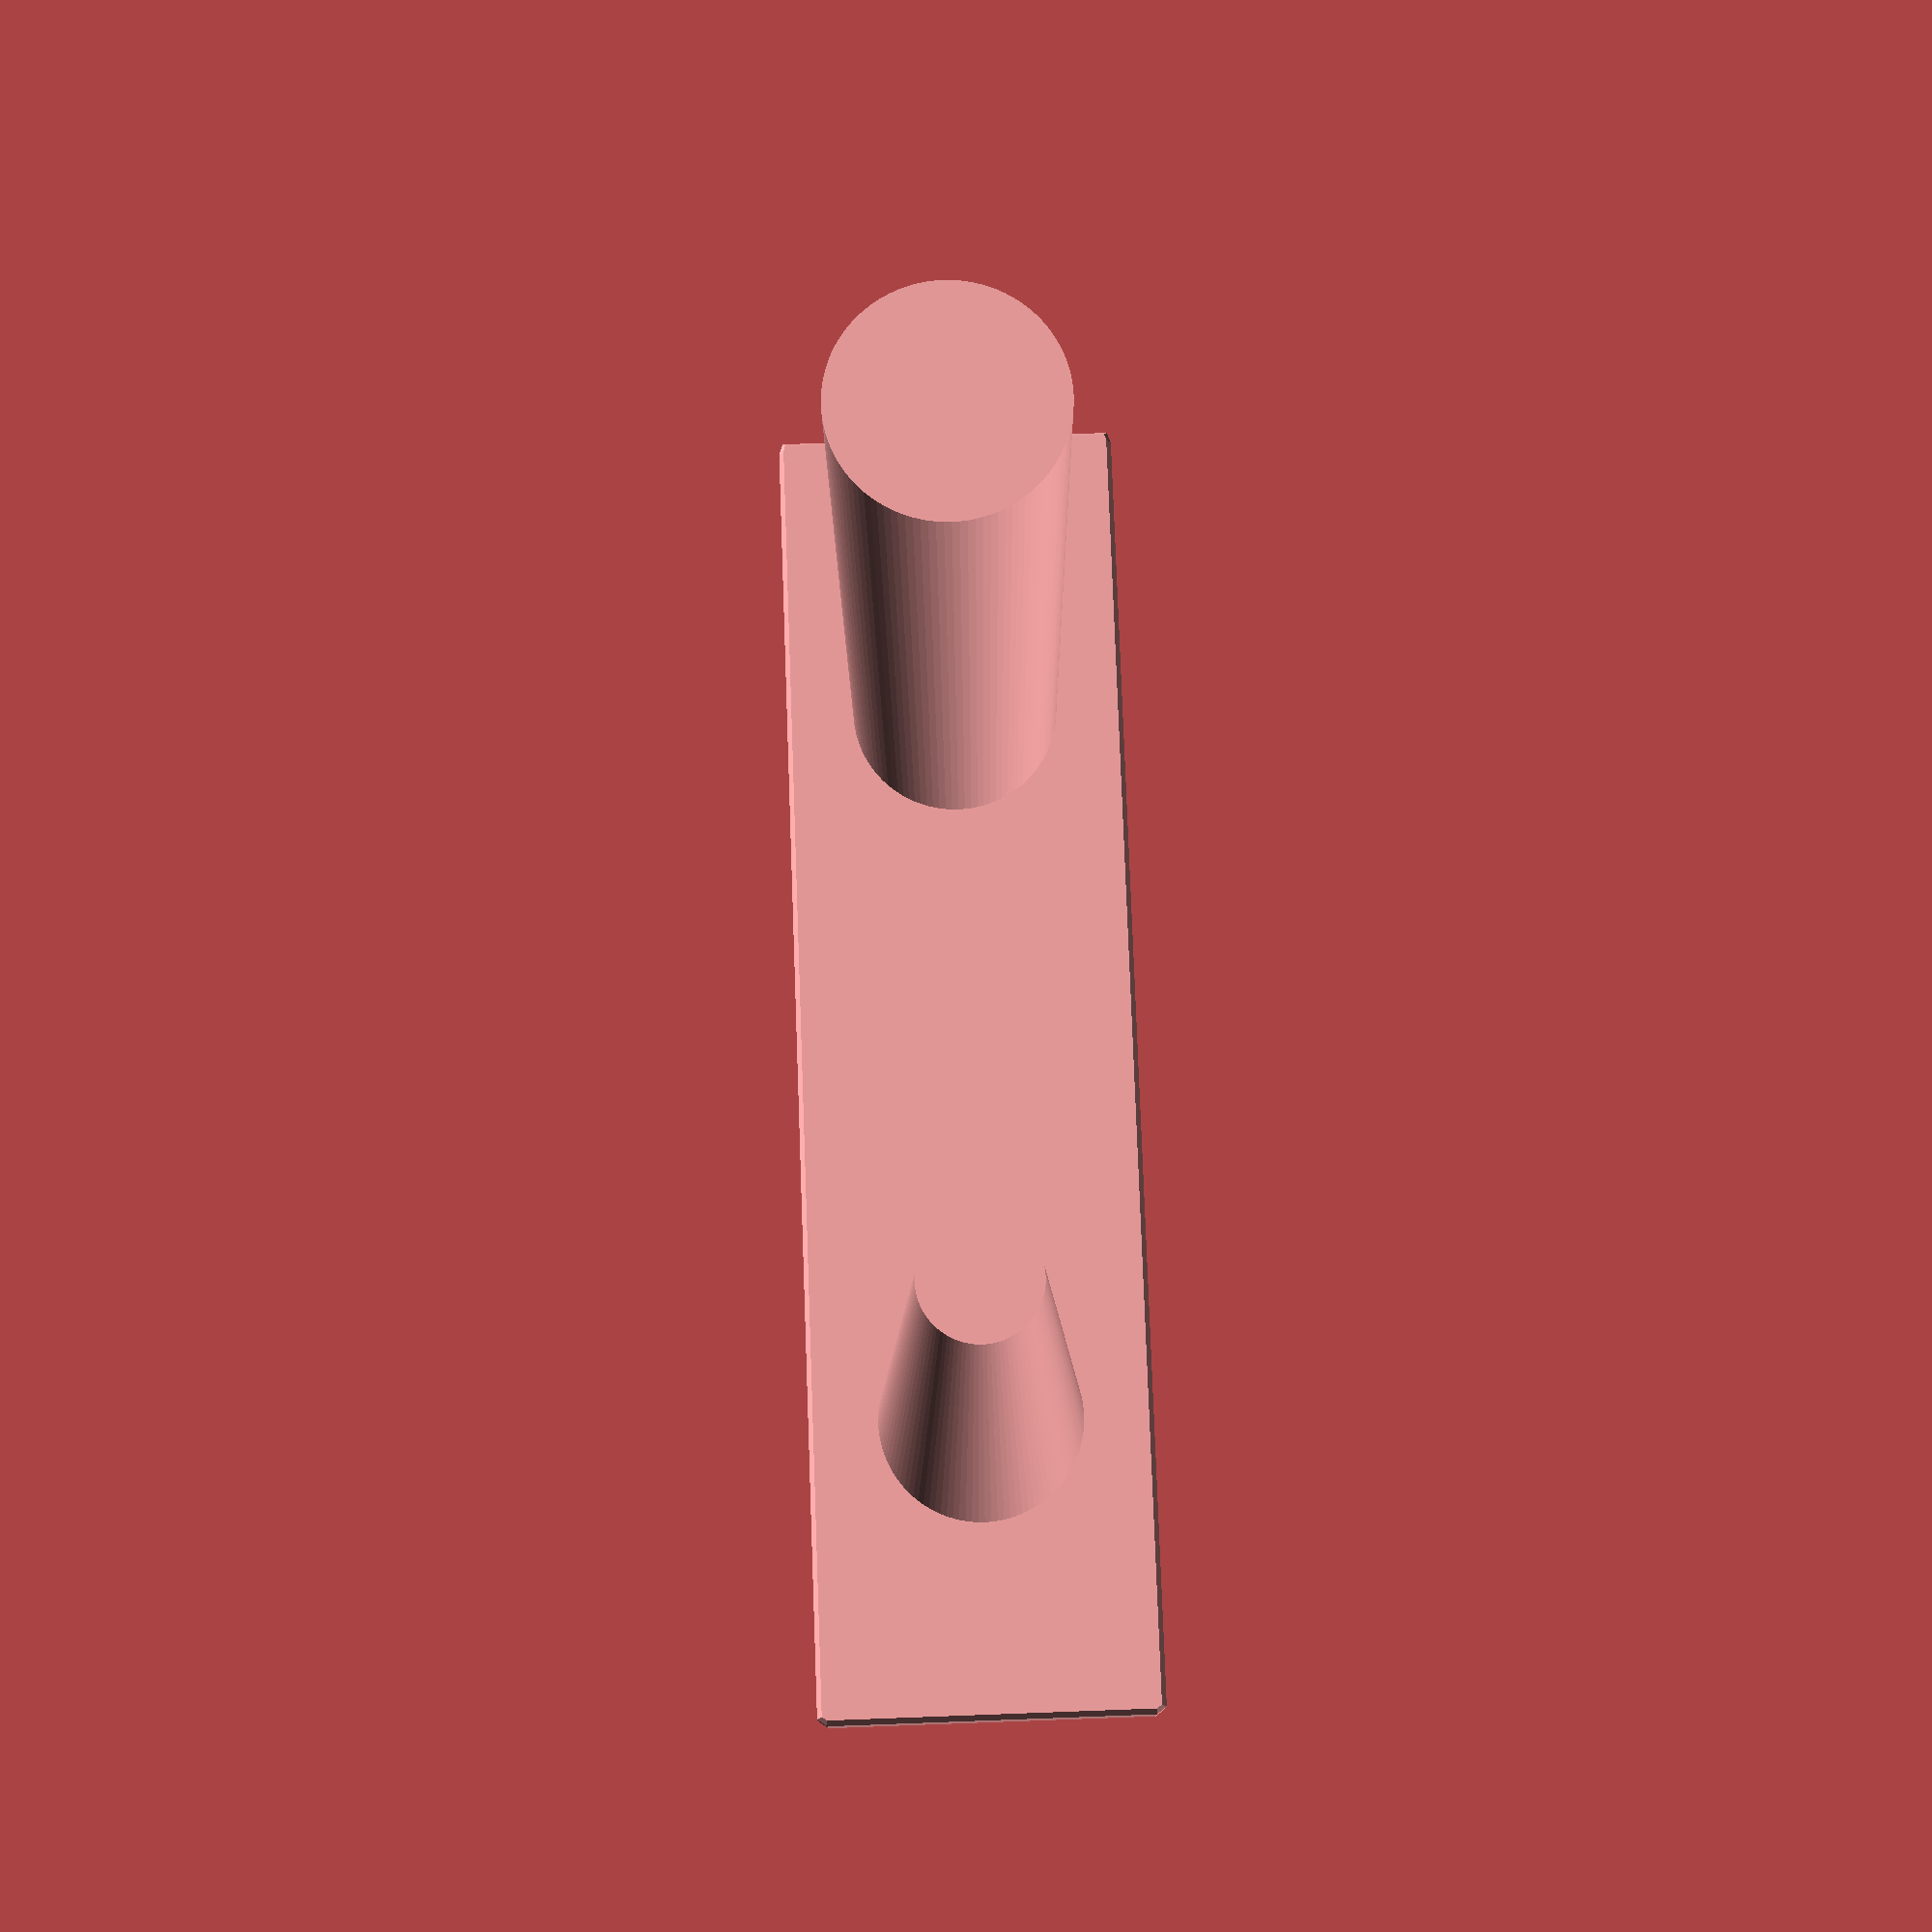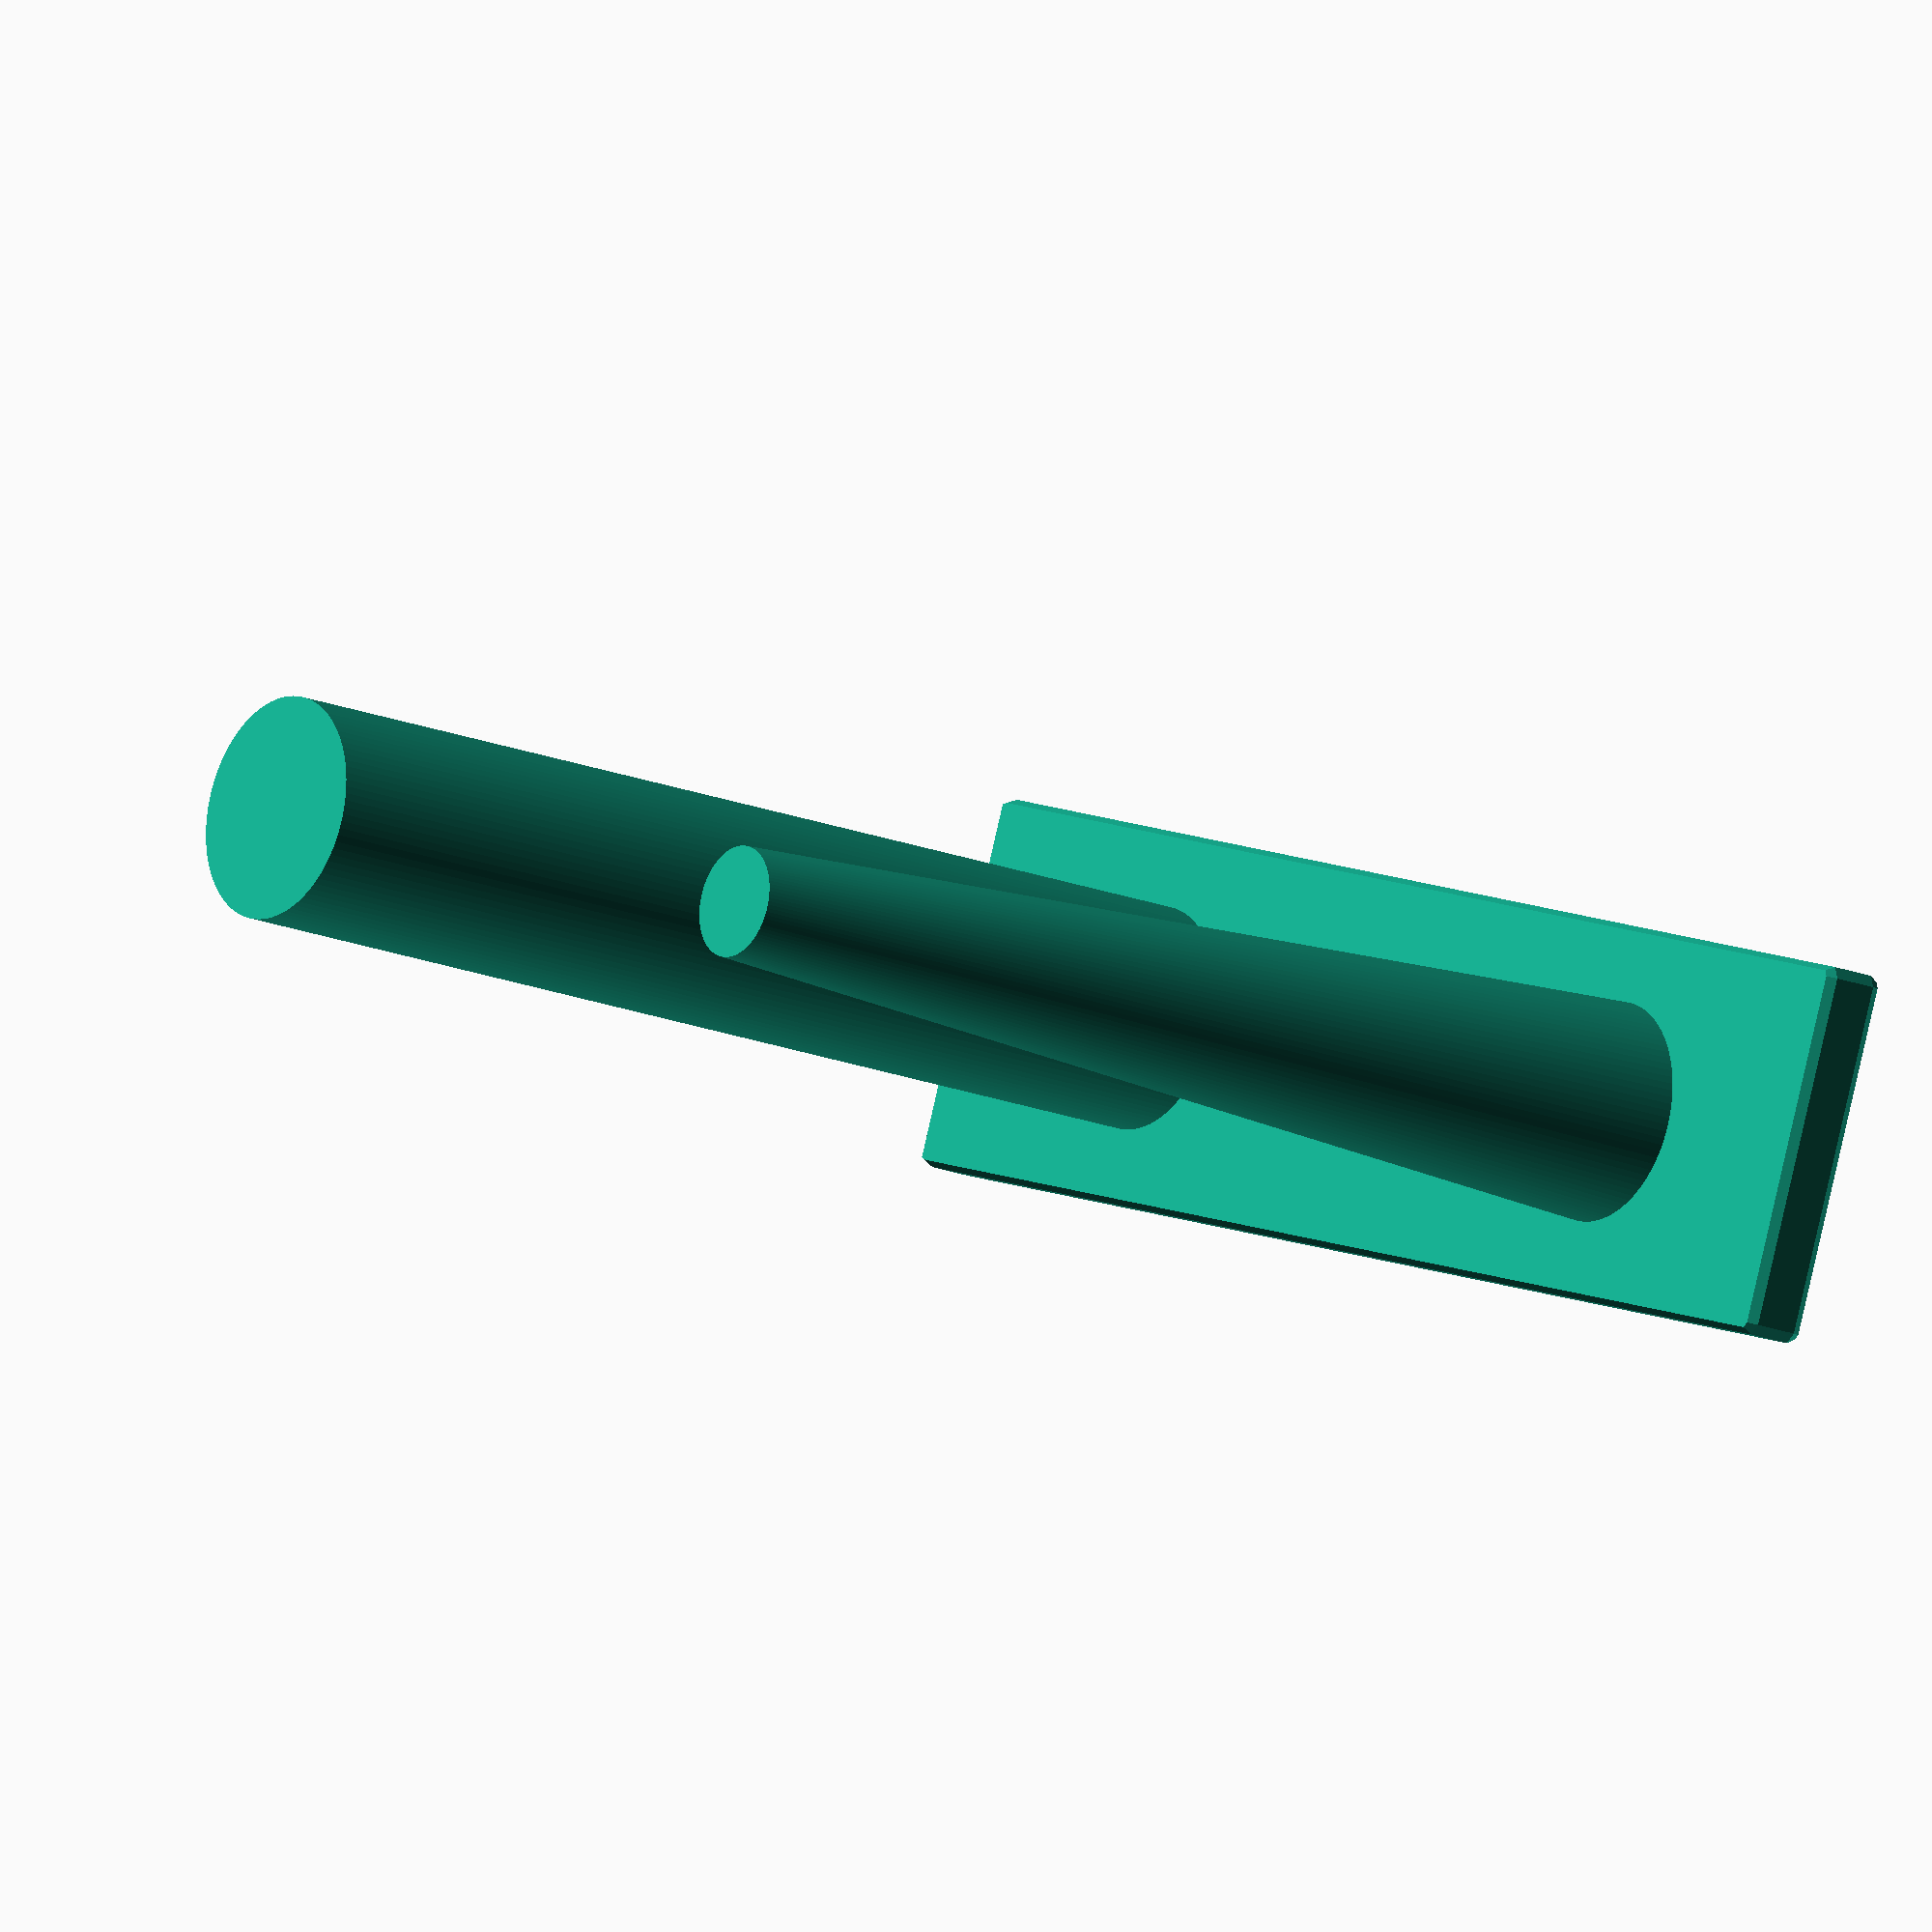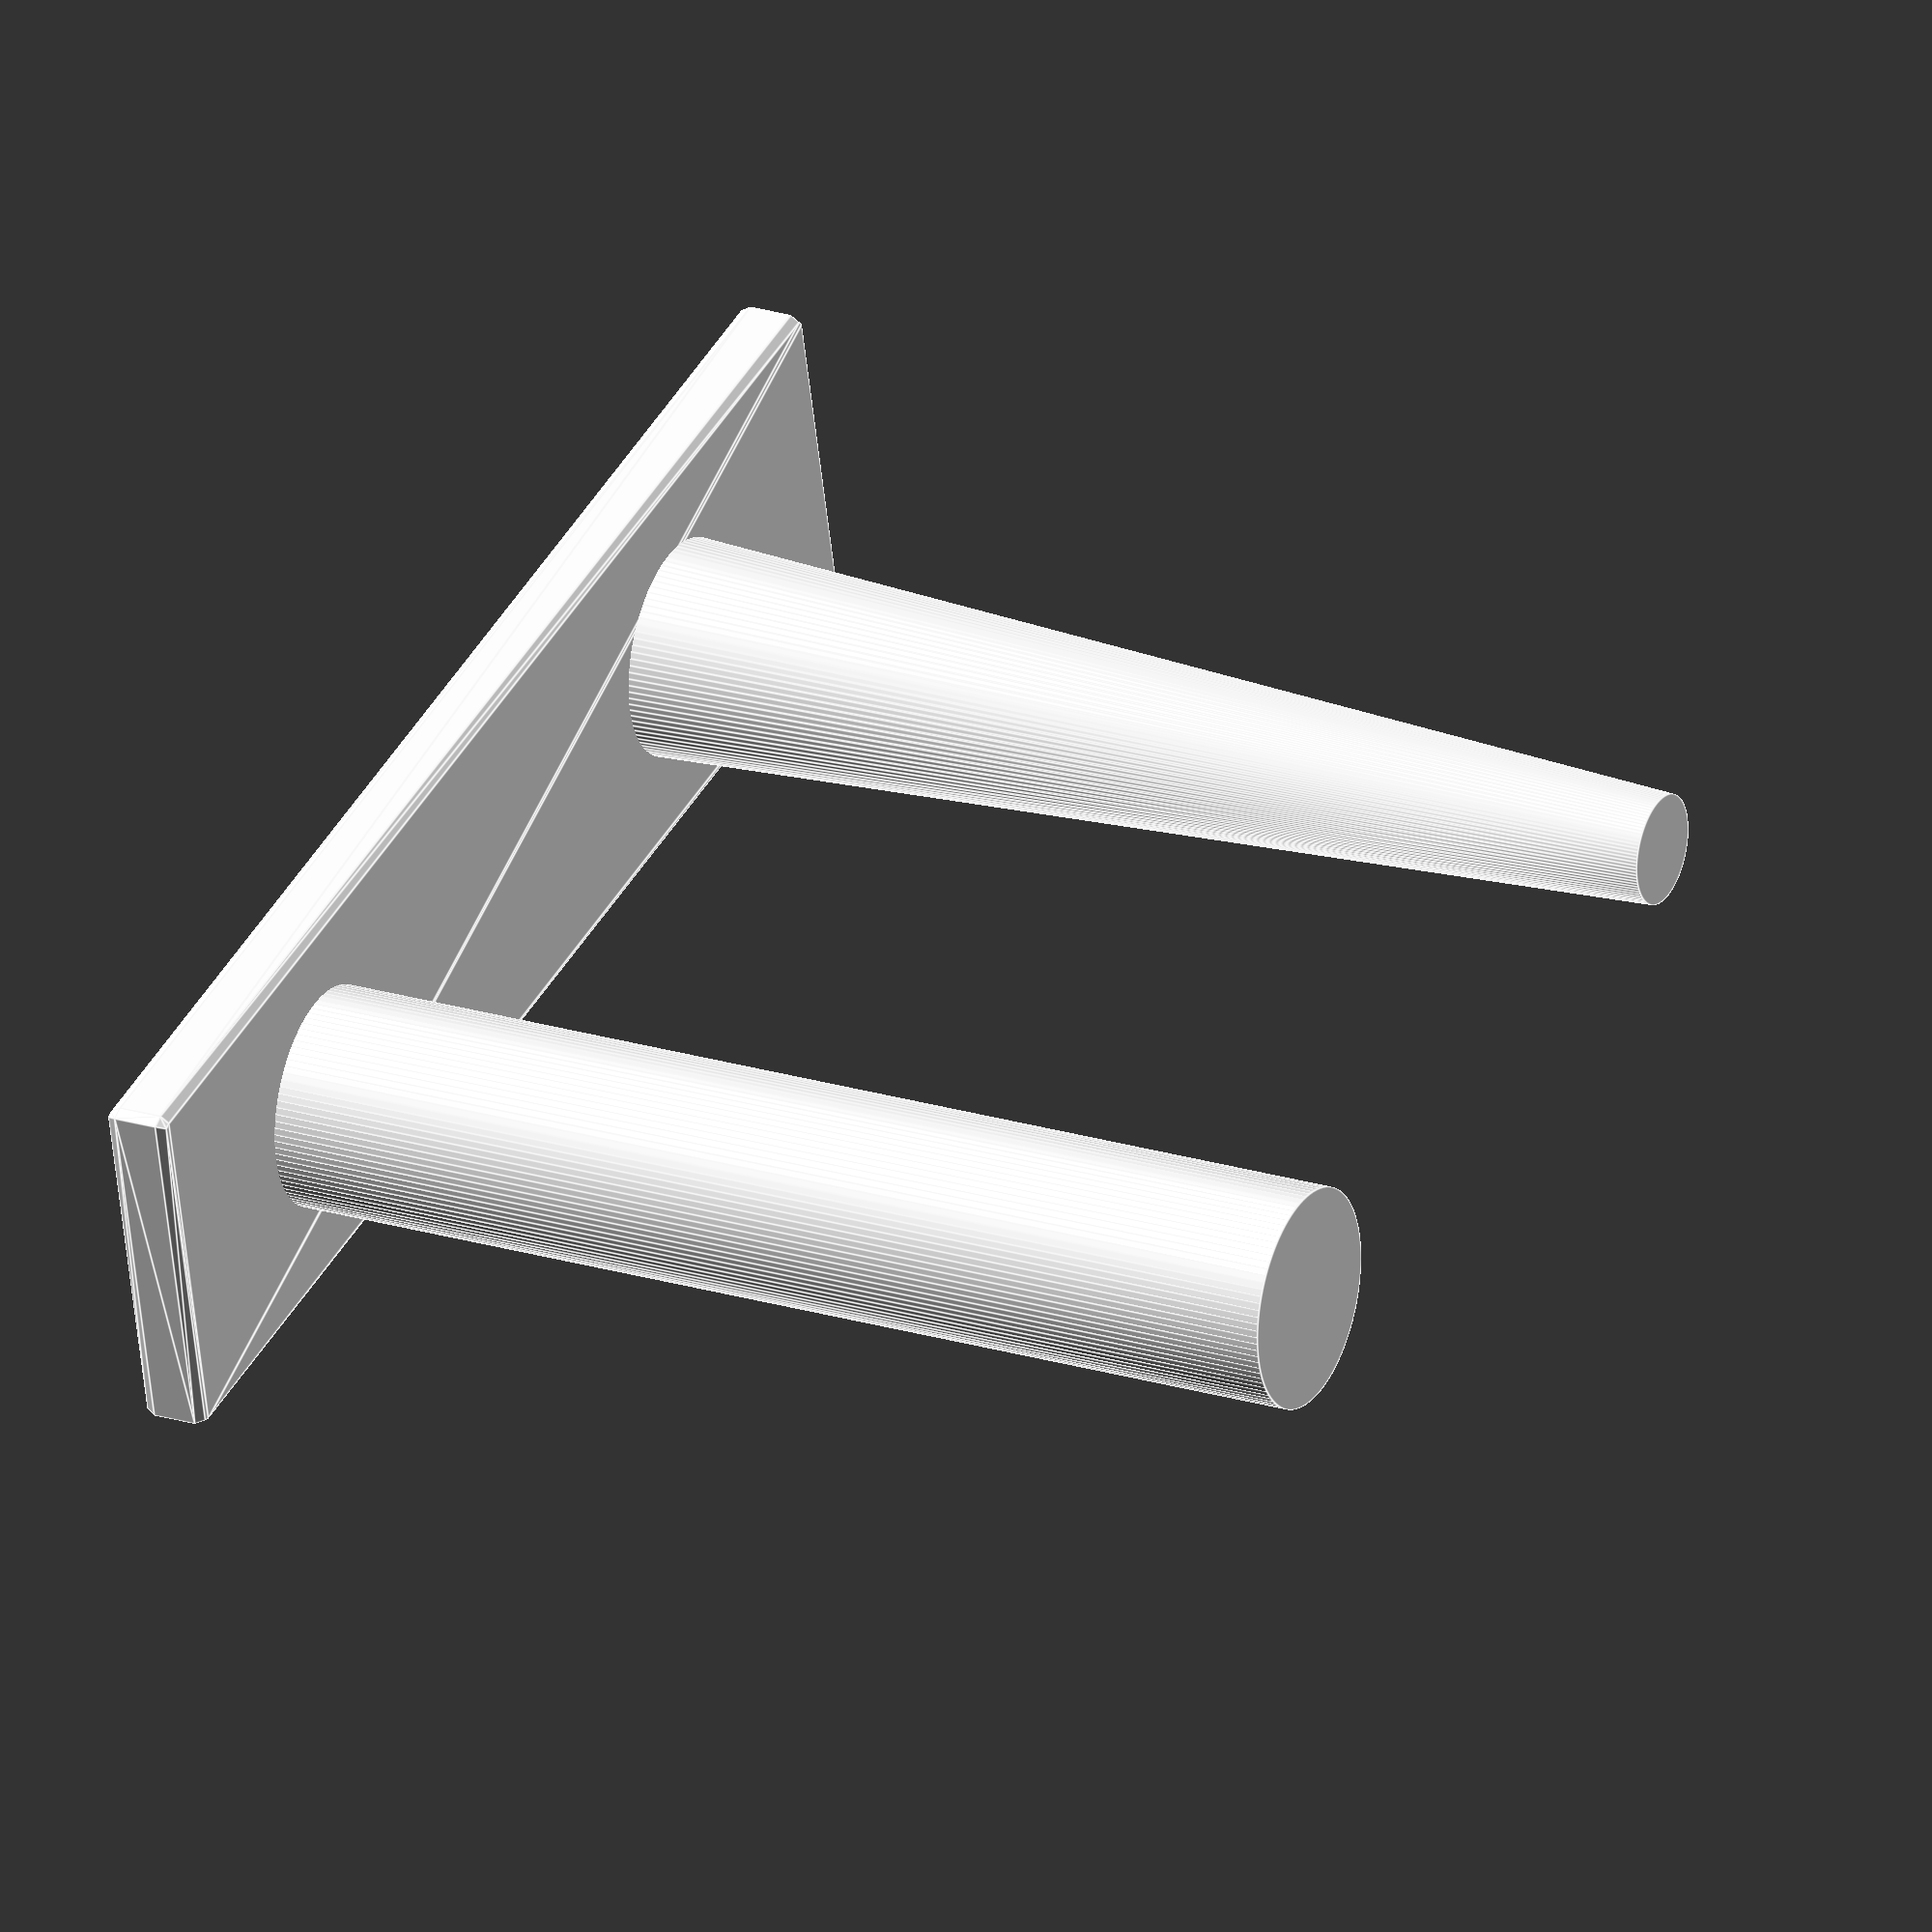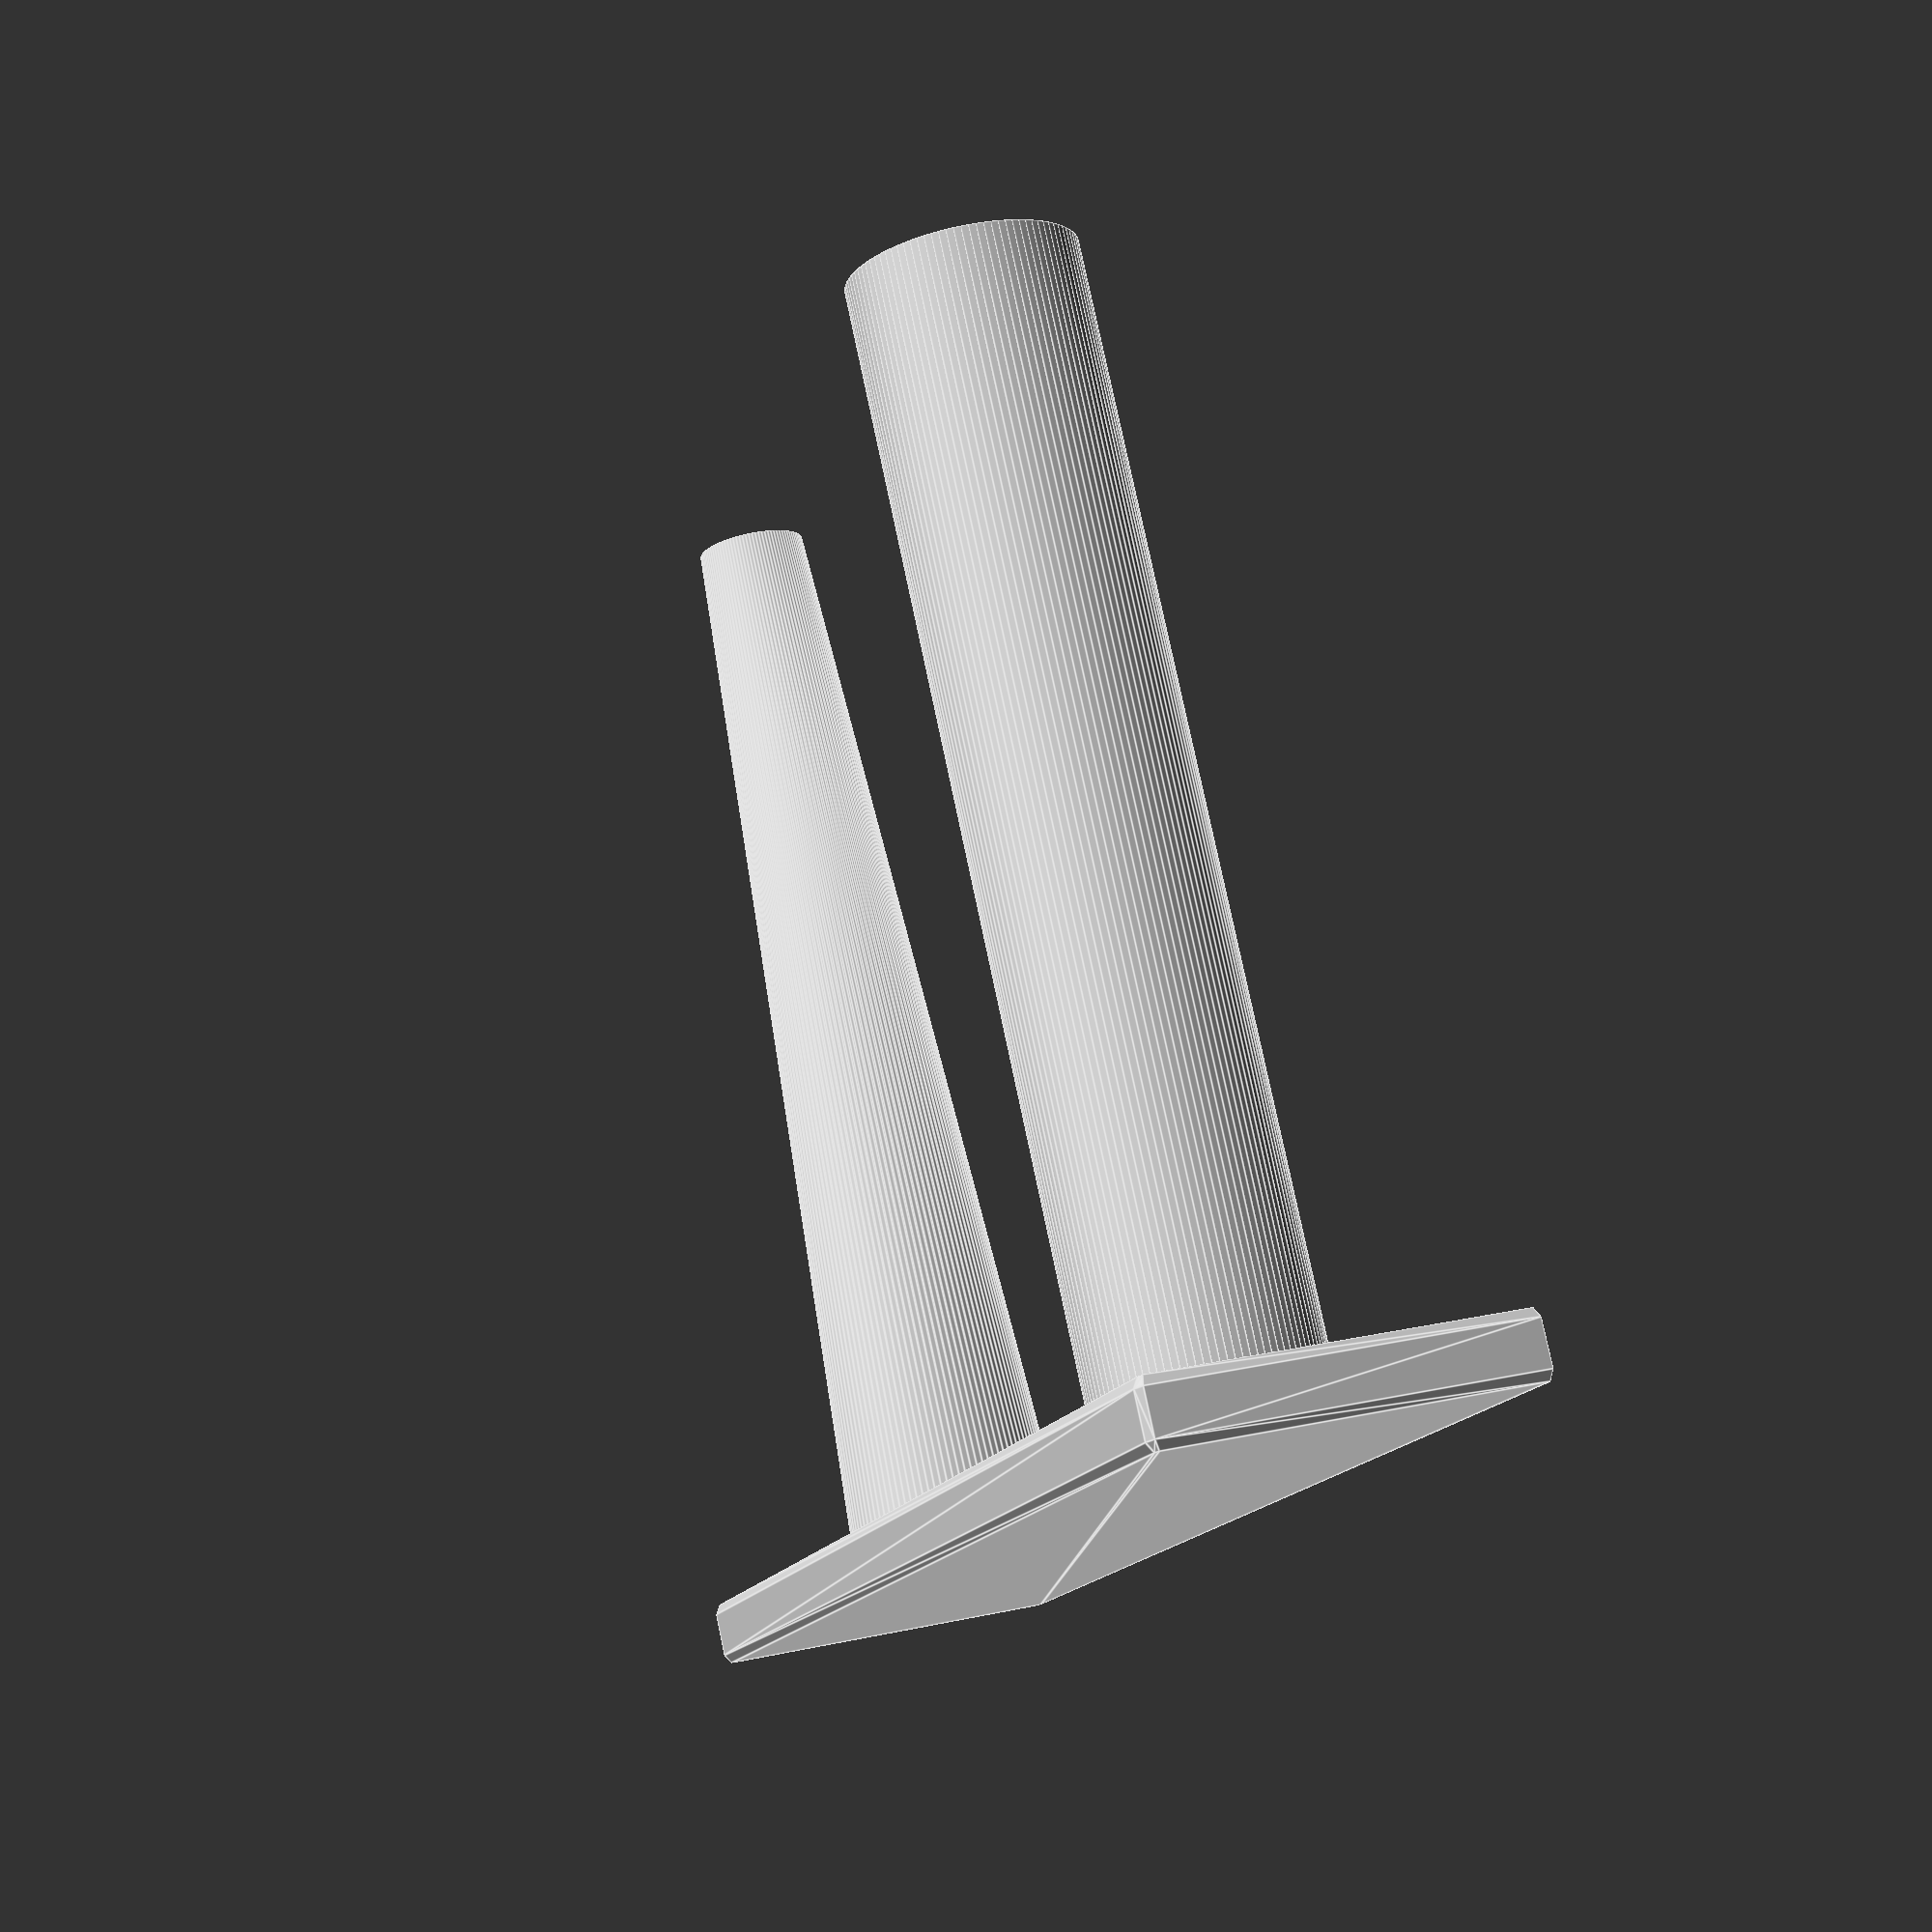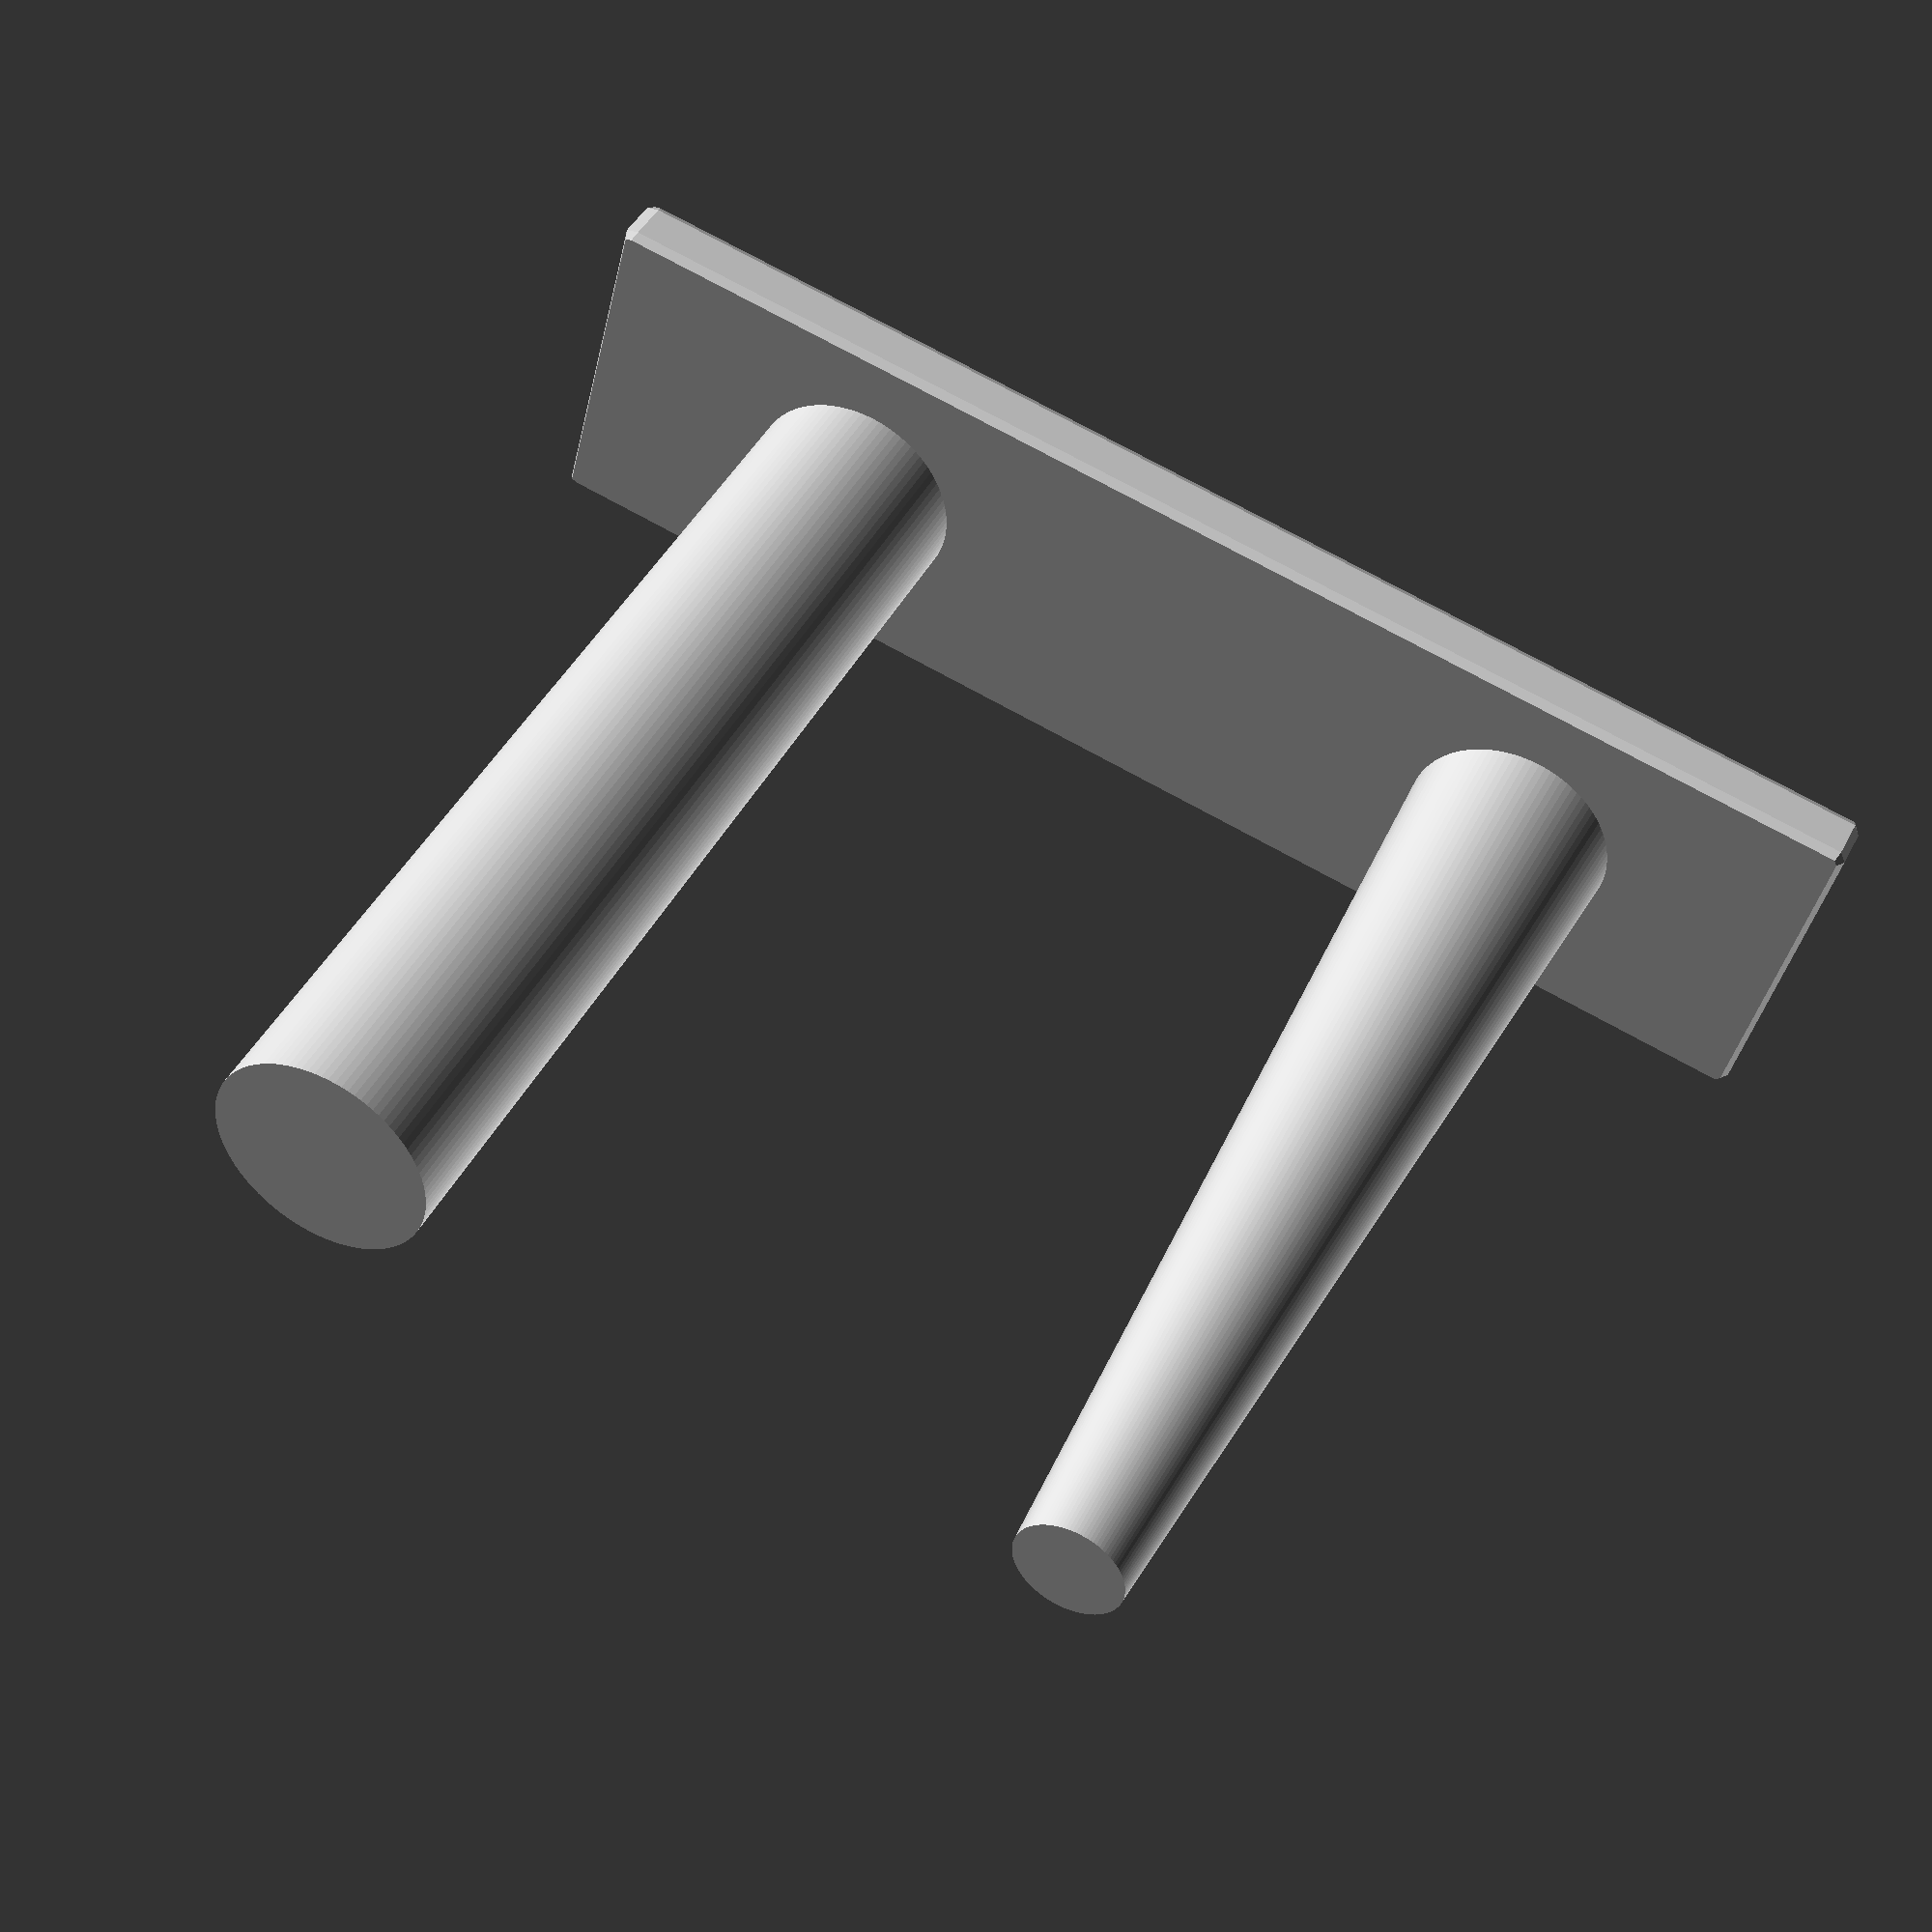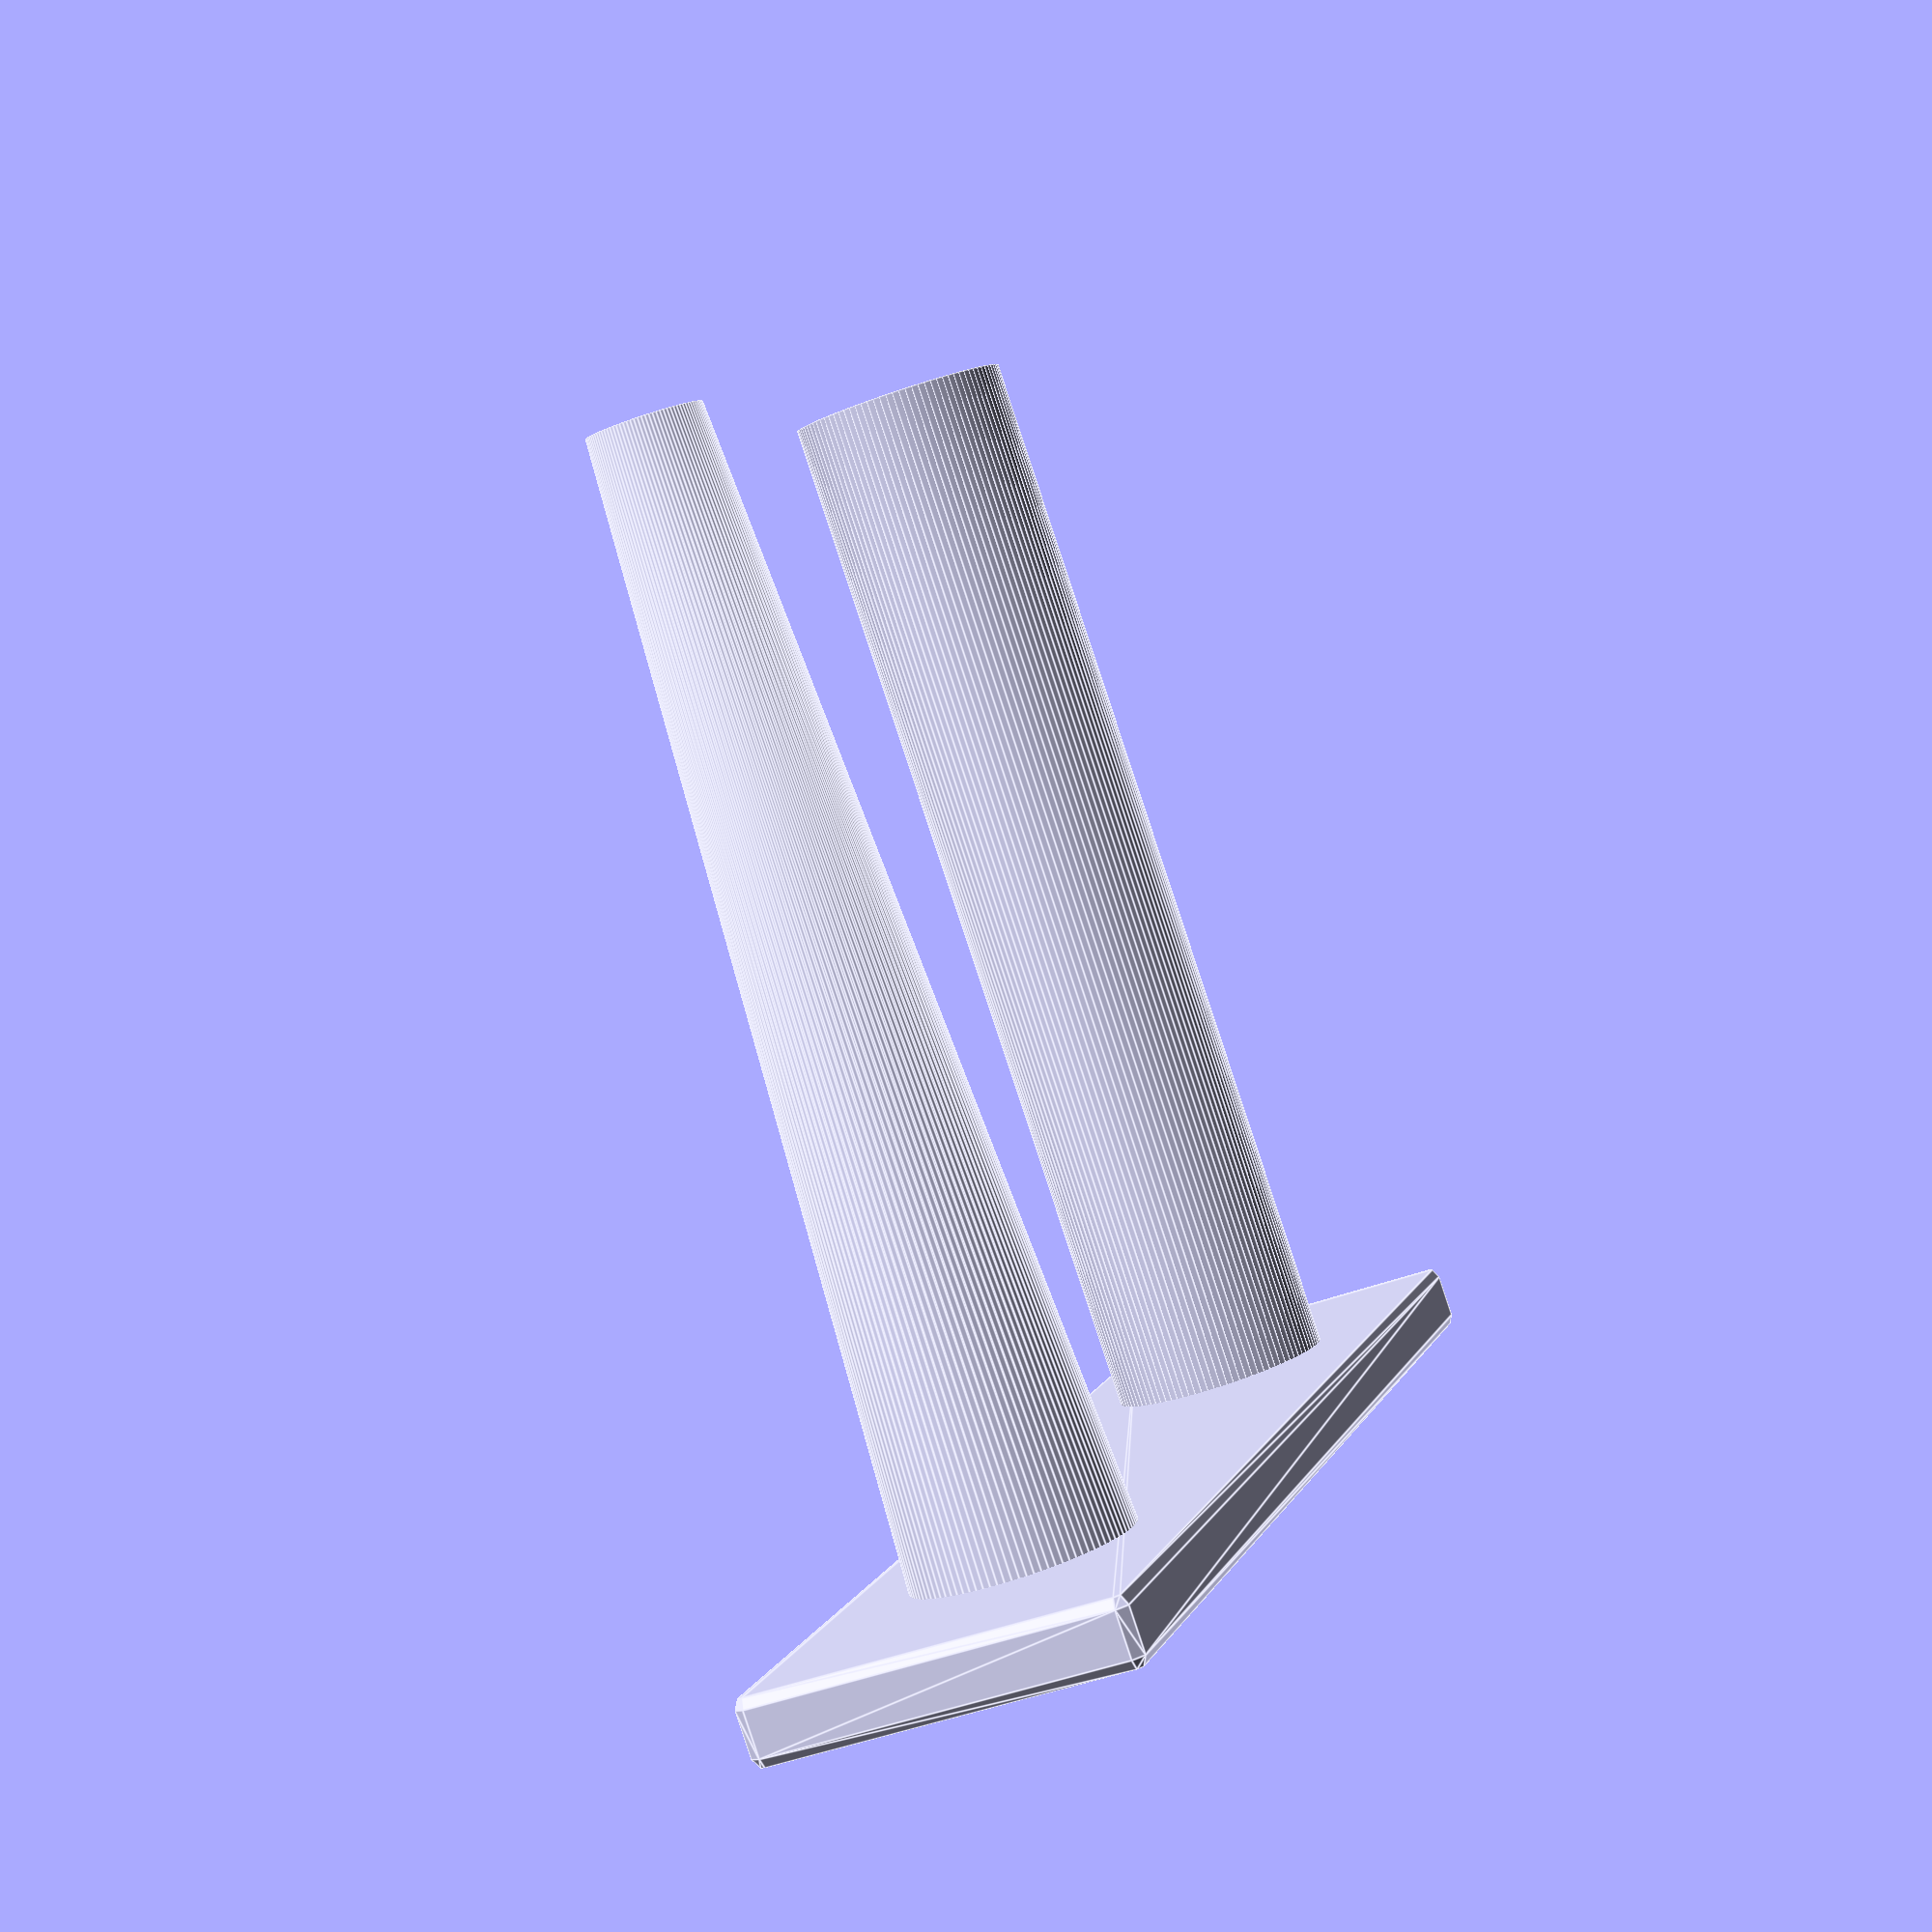
<openscad>
//---------------------------
// Test Retract 
//---------------------------
$fn=100;

Hc=0.16; // Layer Height
Line_Width = 0.4; // line Width

cylinder_size = 4*Line_Width;
cylinder_height = 100*Hc;

rotate(90,[-1, 0, 0]) translate([0, 0, 3*Hc]) Model();

module Model() {
    union() {
      Base();
      Etage();
    } 
}

module Base() {
    minkowski() {
    cube([20,5,4*Hc], center = true);
    //cylinder(r=1,h=Hc, center = false);
        sphere(Hc,$fn=5);
    }
}

module Etage() {
    difference() {
        union() {
            // First pilar
            translate([-3.5*cylinder_size, 0, 0])  cylinder(cylinder_height,cylinder_size,cylinder_size, center = false);
            
            // Second pilar
            translate([3.5*cylinder_size, 0, 0])  cylinder(cylinder_height,cylinder_size,2*Line_Width, center = false);
  
        }
    }
}
</openscad>
<views>
elev=95.7 azim=174.1 roll=92.1 proj=p view=solid
elev=91.0 azim=126.2 roll=167.1 proj=o view=solid
elev=234.1 azim=63.5 roll=353.8 proj=o view=edges
elev=338.4 azim=35.2 roll=249.1 proj=p view=edges
elev=40.0 azim=153.6 roll=167.4 proj=p view=wireframe
elev=223.1 azim=228.5 roll=65.1 proj=p view=edges
</views>
